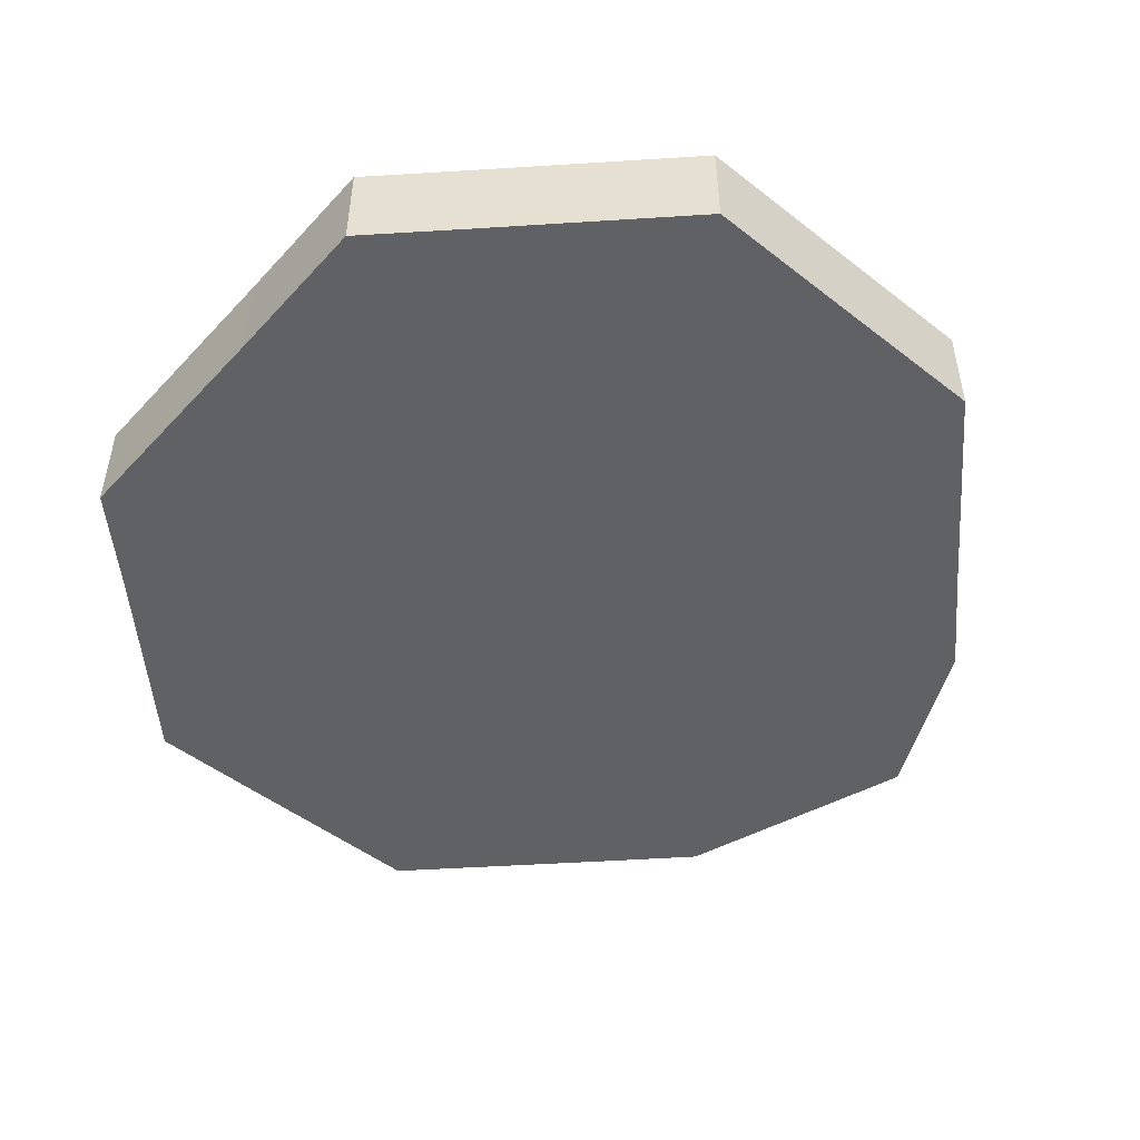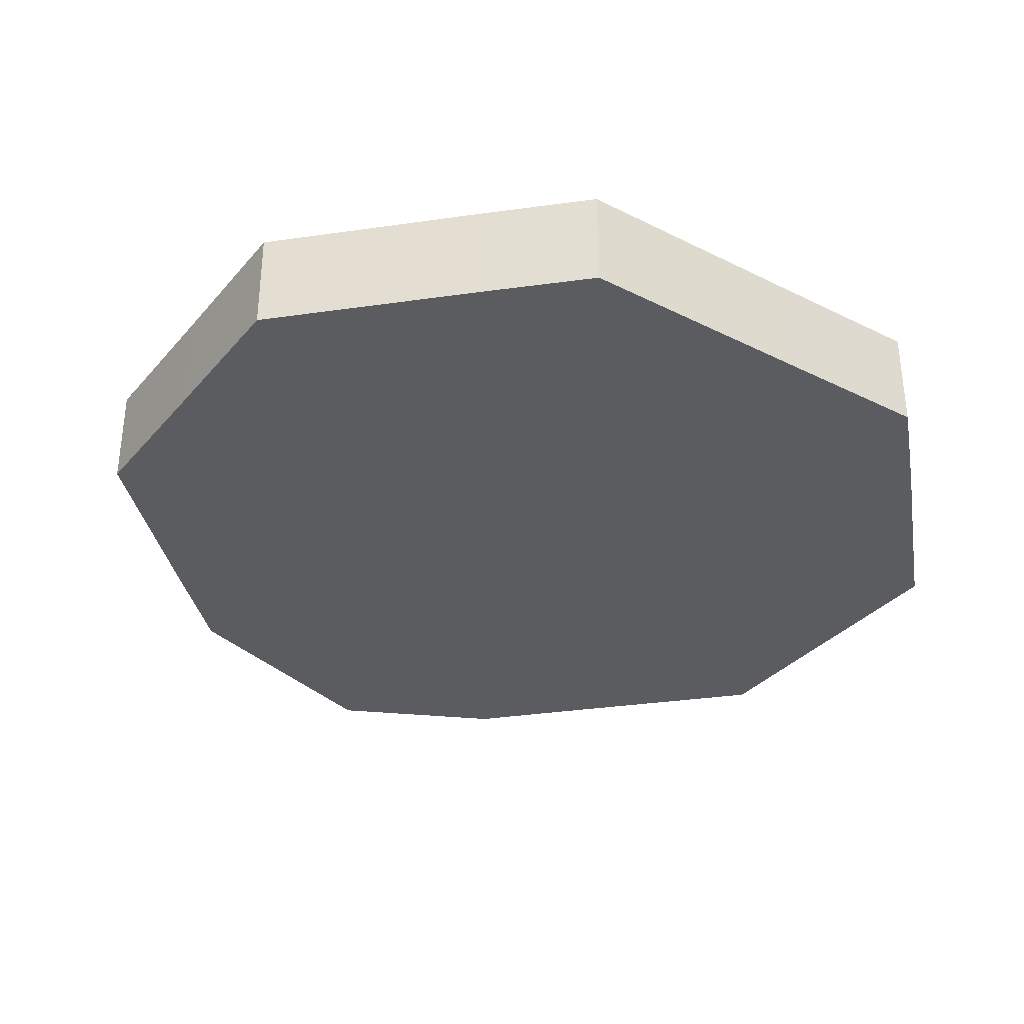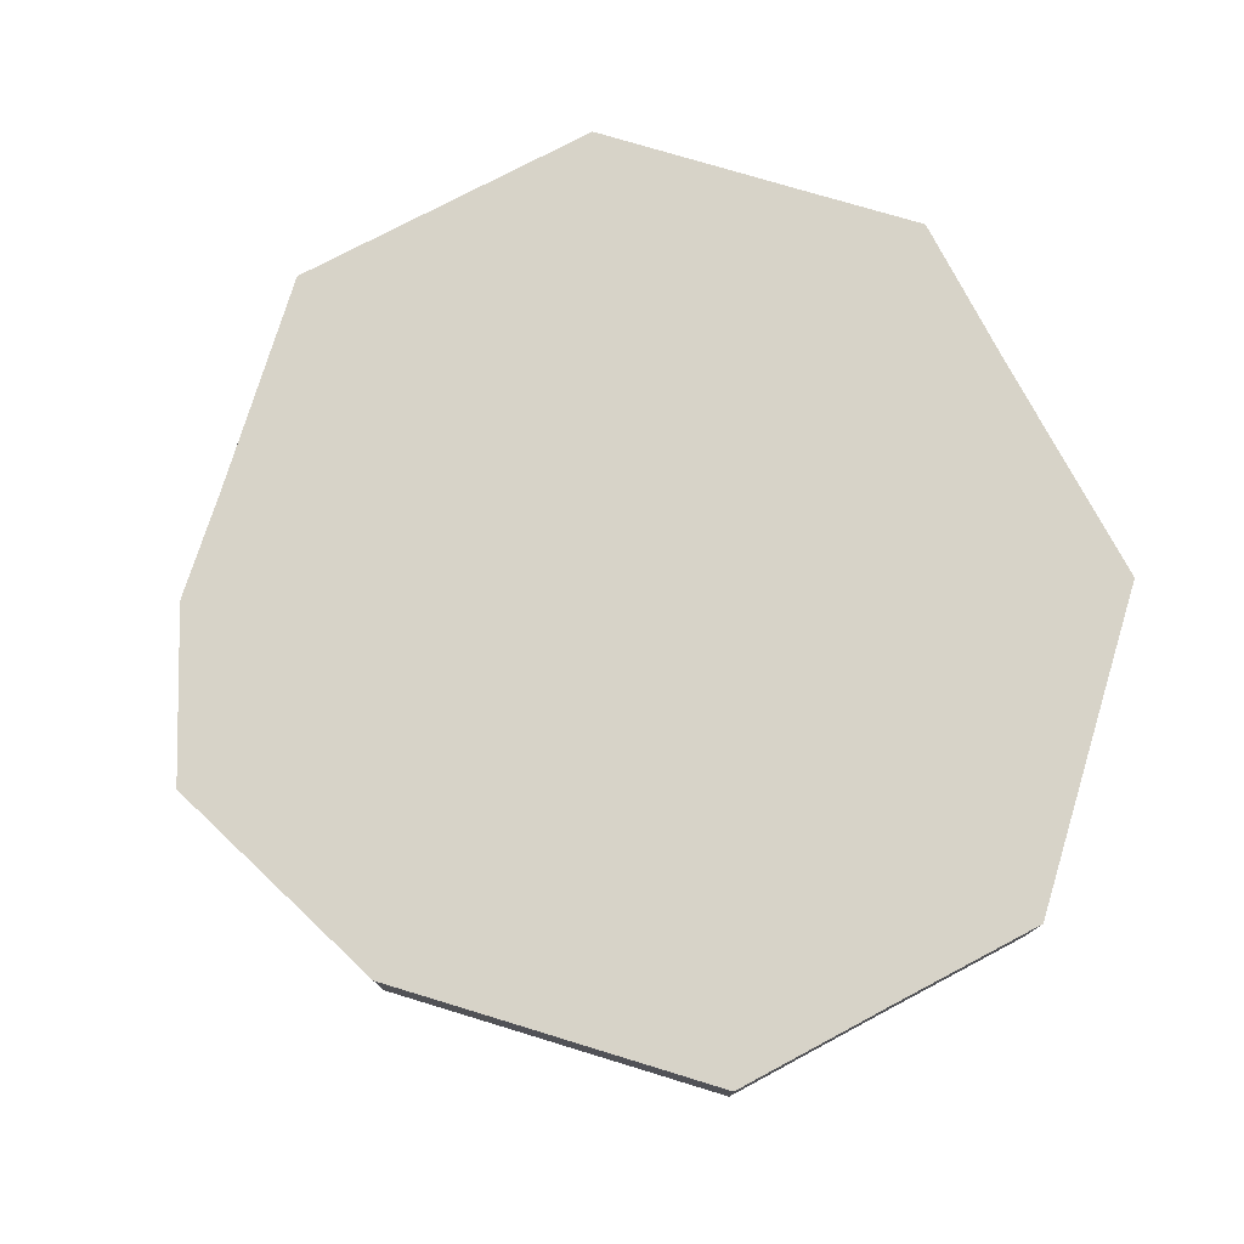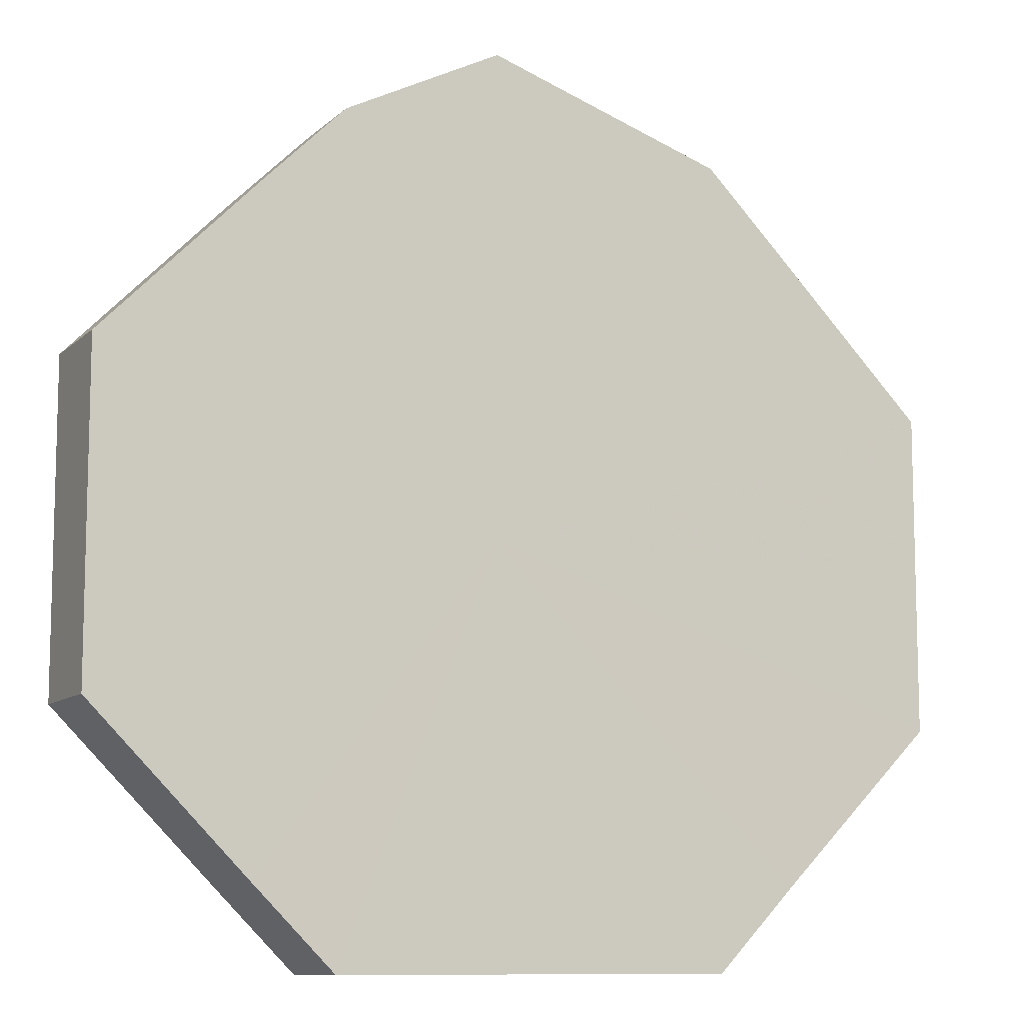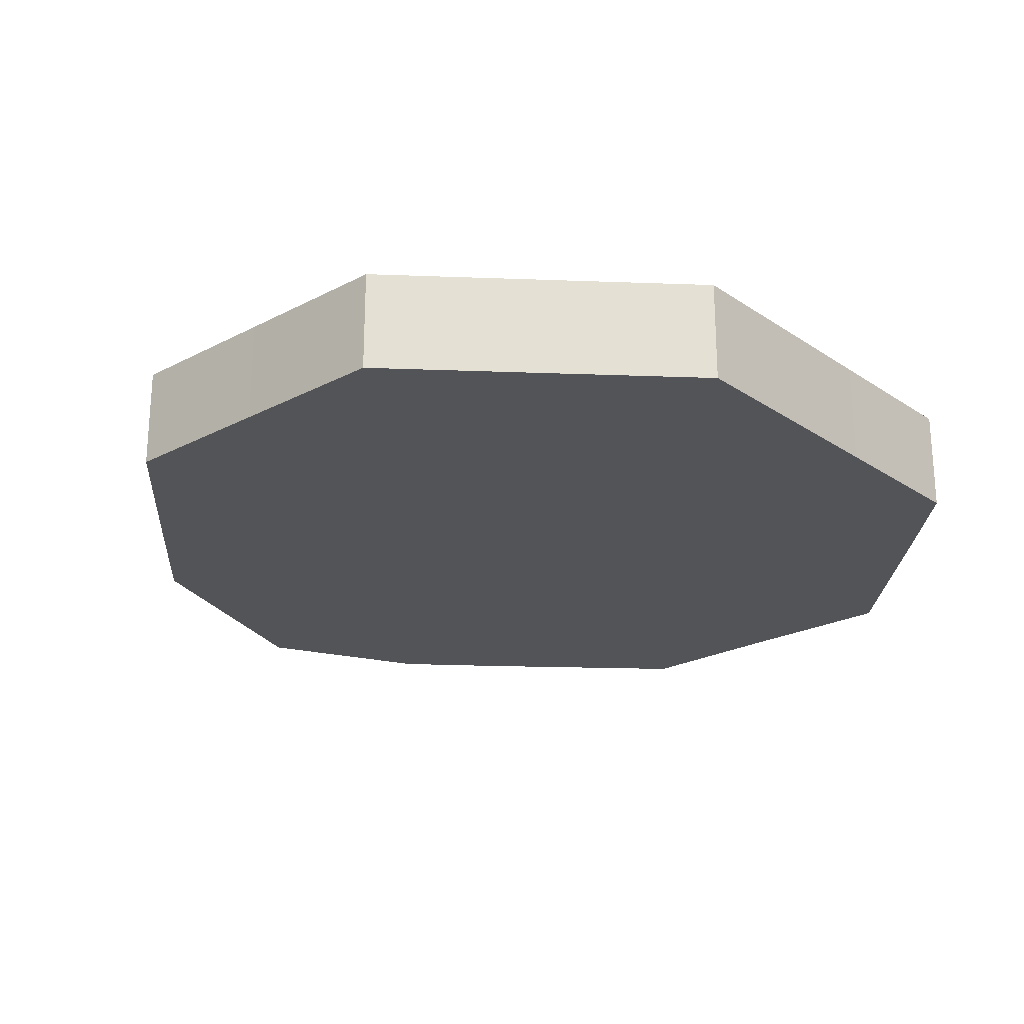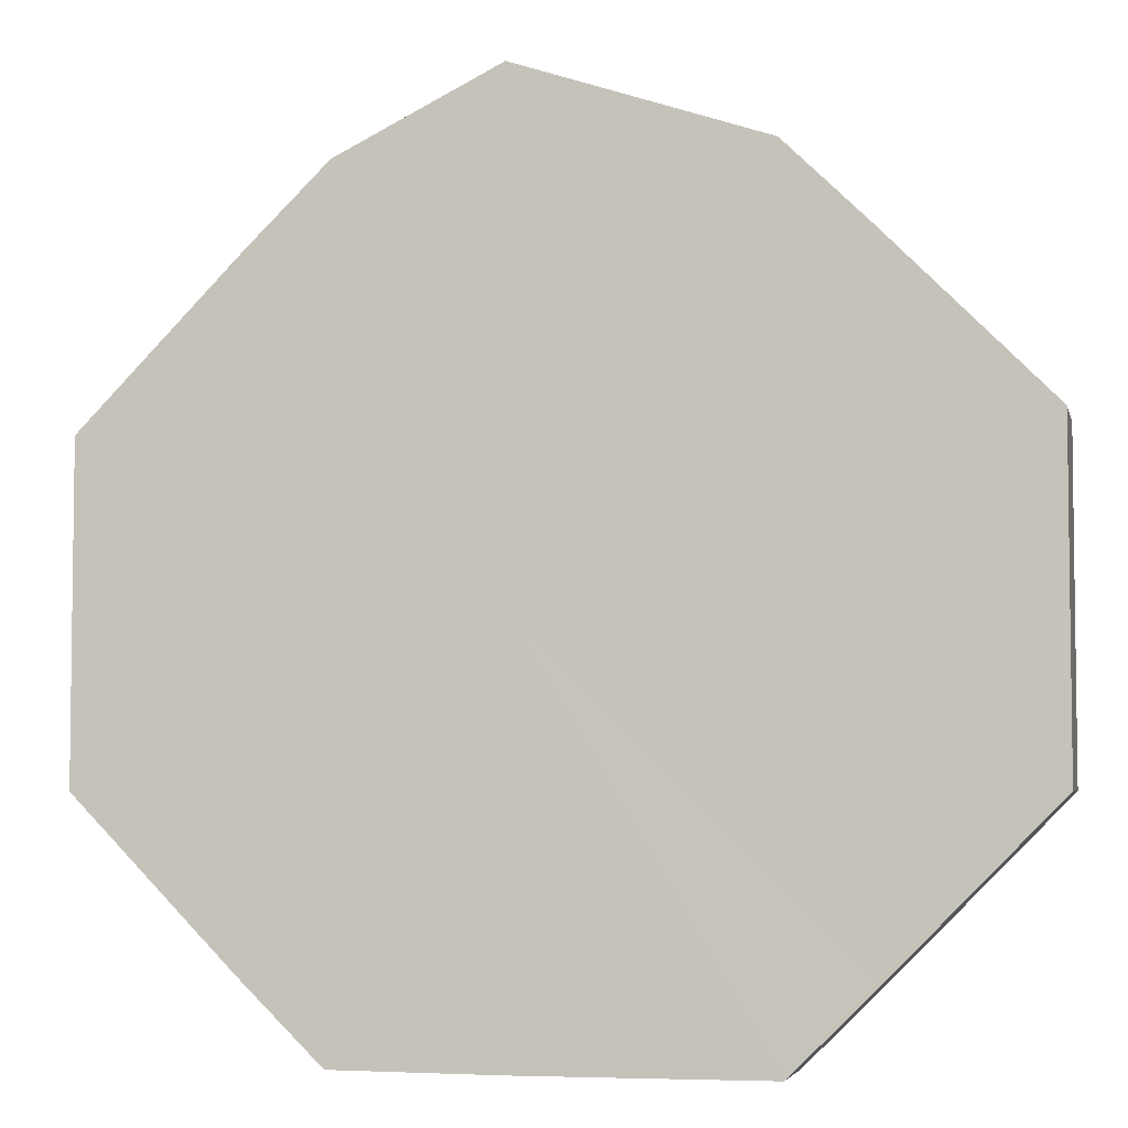
<metadata>
{"format":"obj","ext":"obj","renderer":"f3d","projection":"perspective","resolution":1024,"background":"white","views":[{"elev":-49.3,"azim":49.2,"up":"+Z"},{"elev":-34.0,"azim":-34.2,"up":"+Z"},{"elev":76.8,"azim":-118.0,"up":"+Z"},{"elev":-9.8,"azim":153.0,"up":"+Y"},{"elev":-23.4,"azim":-48.5,"up":"+Z"},{"elev":-4.8,"azim":-167.4,"up":"+Y"}]}
</metadata>
<code>
o 22610
v 2169 1862 8.667
v 2169 1862 8.667
v 2169 1862 8.654
v 2169 1862 8.667
v 2169 1862 8.654
v 2169 1862 8.667
v 2169 1862 8.654
v 2169 1862 8.667
v 2169 1862 8.654
v 2169 1862 8.667
v 2169 1862 8.654
v 2169 1862 8.667
v 2169 1862 8.654
v 2169 1862 8.667
v 2169 1862 8.654
v 2169 1862 8.667
v 2169 1862 8.654
v 2169 1862 8.667
v 2169 1862 8.654
v 2169 1862 8.667
v 2169 1862 8.654
v 2169 1862 8.667
v 2169 1862 8.654
v 2169 1862 8.667
v 2169 1862 8.654
v 2169 1862 8.667
v 2169 1862 8.654
v 2169 1862 8.667
v 2169 1862 8.654
v 2169 1862 8.667
v 2169 1862 8.654
v 2169 1862 8.654
v 2169 1862 8.654
v 2169 1862 8.667
v 2169 1862 8.654
v 2169 1862 8.667
v 2169 1862 8.654
v 2169 1862 8.654
v 2169 1862 8.667
v 2169 1862 8.654
v 2169 1862 8.667
v 2169 1862 8.667
v 2169 1862 8.654
v 2169 1862 8.654
v 2169 1862 8.667
v 2169 1862 8.654
v 2169 1862 8.667
v 2169 1862 8.667
v 2169 1862 8.654
v 2169 1862 8.654
v 2169 1862 8.667
v 2169 1862 8.654
v 2169 1862 8.667
v 2169 1862 8.667
v 2169 1862 8.654
v 2169 1862 8.654
v 2169 1862 8.667
v 2169 1862 8.654
v 2169 1862 8.667
v 2169 1862 8.667
v 2169 1862 8.654
v 2169 1862 8.654
v 2169 1862 8.667
v 2169 1862 8.667
v 2169 1862 8.667
v 2169 1862 8.667
v 2169 1862 8.667
v 2169 1862 8.667
v 2169 1862 8.667
v 2169 1862 8.667
v 2169 1862 8.667
v 2169 1862 8.667
v 2169 1862 8.667
v 2169 1862 8.667
v 2169 1862 8.667
v 2169 1862 8.667
v 2169 1862 8.667
v 2169 1862 8.667
v 2169 1862 8.667
v 2169 1862 8.667
v 2169 1862 8.667
v 2169 1862 8.654
v 2169 1862 8.654
v 2169 1862 8.654
v 2169 1862 8.654
v 2169 1862 8.654
v 2169 1862 8.654
v 2169 1862 8.654
v 2169 1862 8.654
v 2169 1862 8.654
v 2169 1862 8.654
v 2169 1862 8.654
v 2169 1862 8.654
v 2169 1862 8.654
v 2169 1862 8.654
v 2169 1862 8.654
v 2169 1862 8.654
v 2169 1862 8.654
f 1 2 3
f 2 4 5
f 6 1 7
f 4 8 9
f 10 6 11
f 8 12 13
f 14 10 15
f 12 16 17
f 18 14 19
f 16 20 21
f 22 18 23
f 20 24 25
f 26 22 27
f 24 28 29
f 30 26 31
f 28 30 32
f 33 34 35
f 35 36 37
f 38 39 33
f 40 41 38
f 37 42 43
f 44 45 40
f 46 47 44
f 43 48 49
f 50 51 46
f 52 53 50
f 49 54 55
f 56 57 52
f 58 59 56
f 55 60 61
f 62 63 58
f 61 64 62
f 65 66 67
f 65 68 66
f 65 67 69
f 65 70 68
f 65 69 71
f 65 72 70
f 65 71 73
f 65 74 72
f 65 73 75
f 65 76 74
f 65 75 77
f 65 78 76
f 65 77 79
f 65 80 78
f 65 79 81
f 65 81 80
f 82 83 84
f 82 85 83
f 82 84 86
f 82 87 85
f 82 86 88
f 82 89 87
f 82 88 90
f 82 91 89
f 82 90 92
f 82 93 91
f 82 92 94
f 82 95 93
f 82 94 96
f 82 97 95
f 82 96 98
f 82 98 97

</code>
